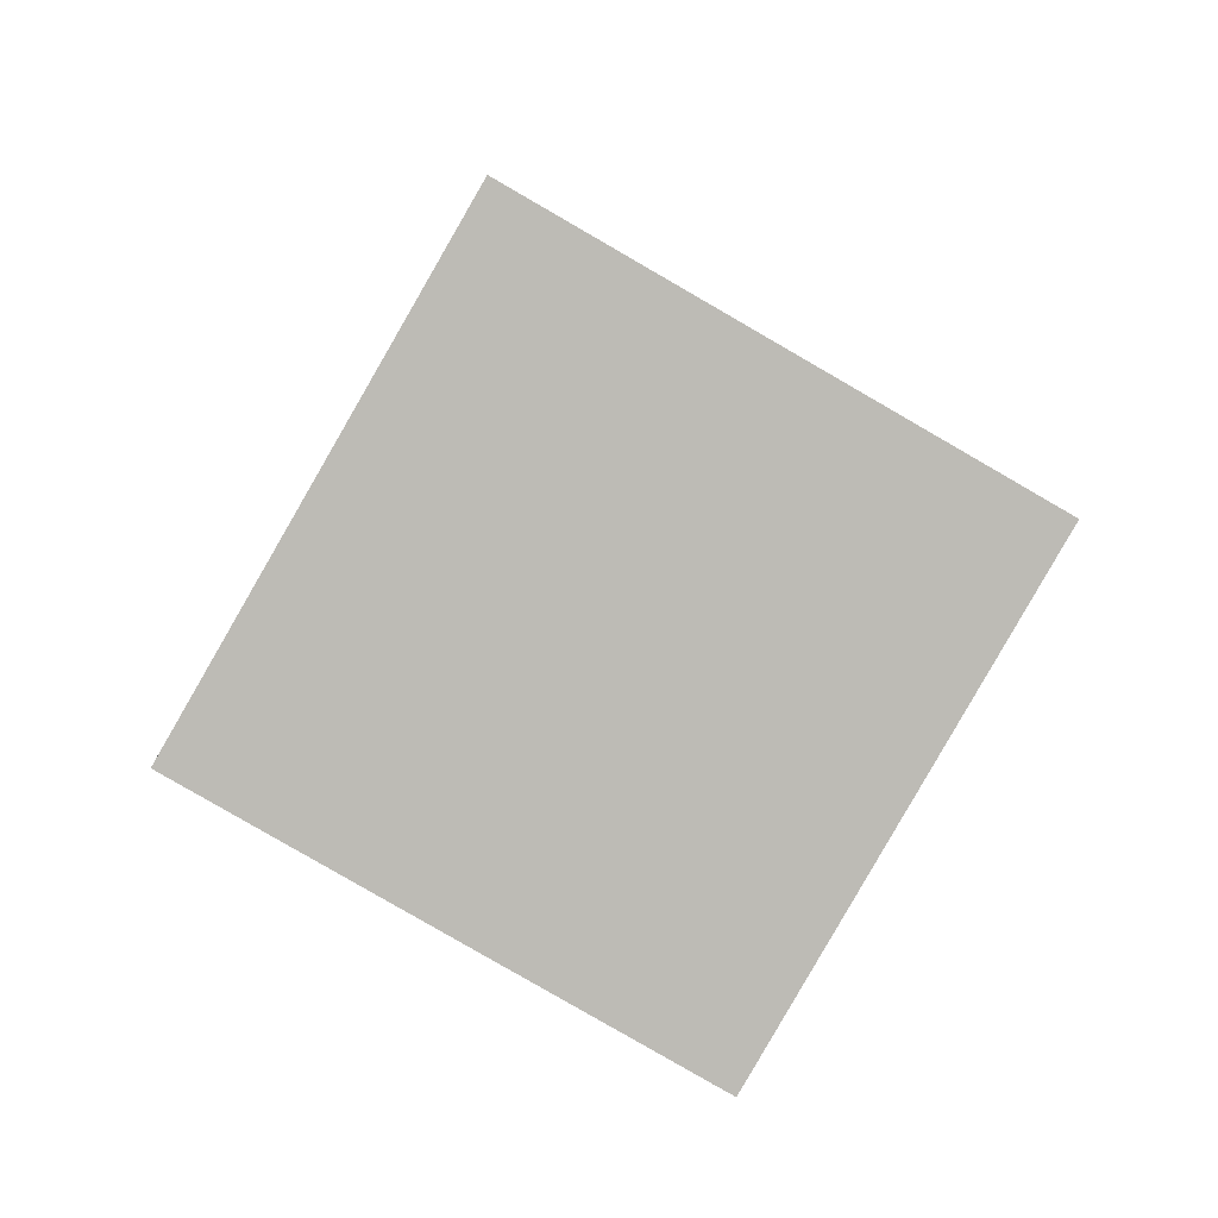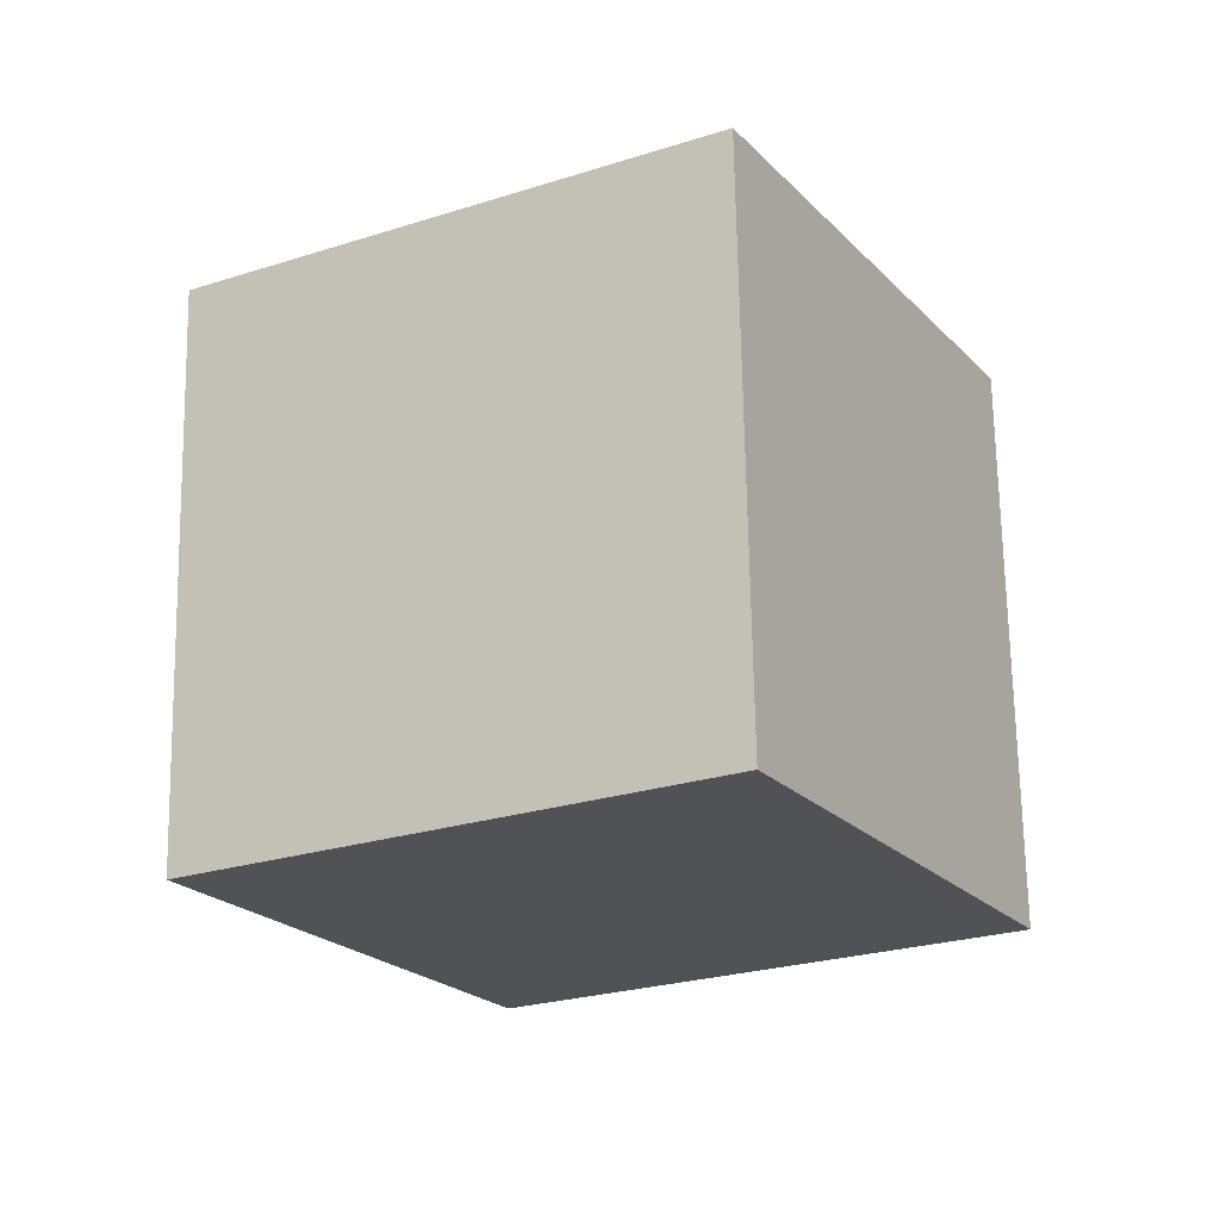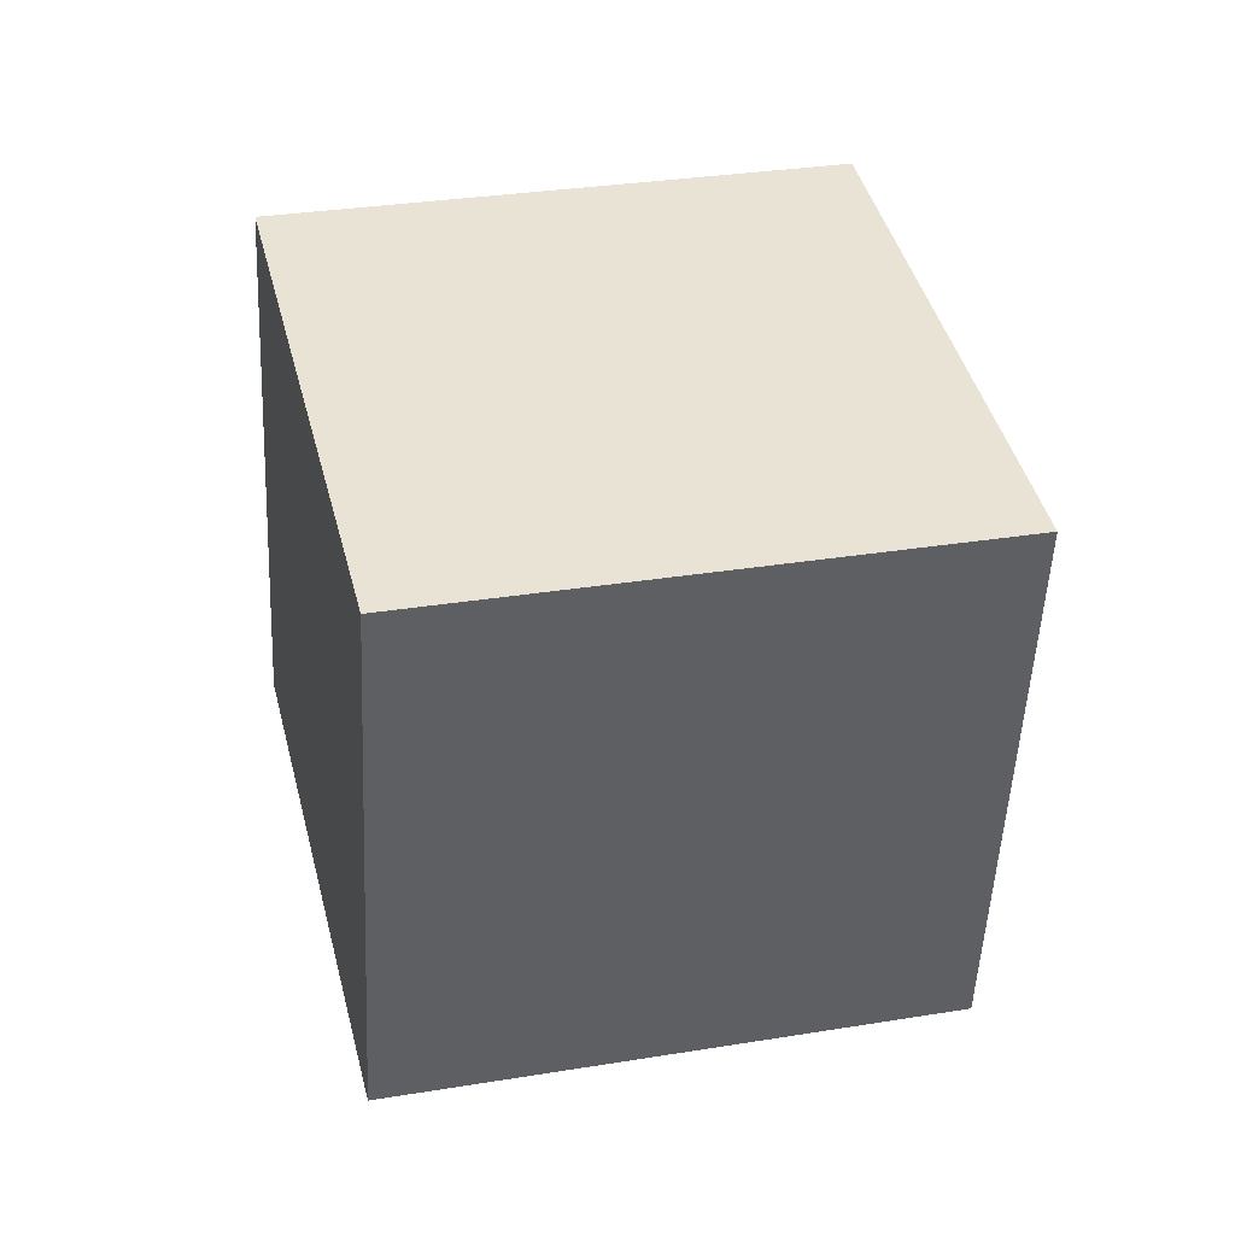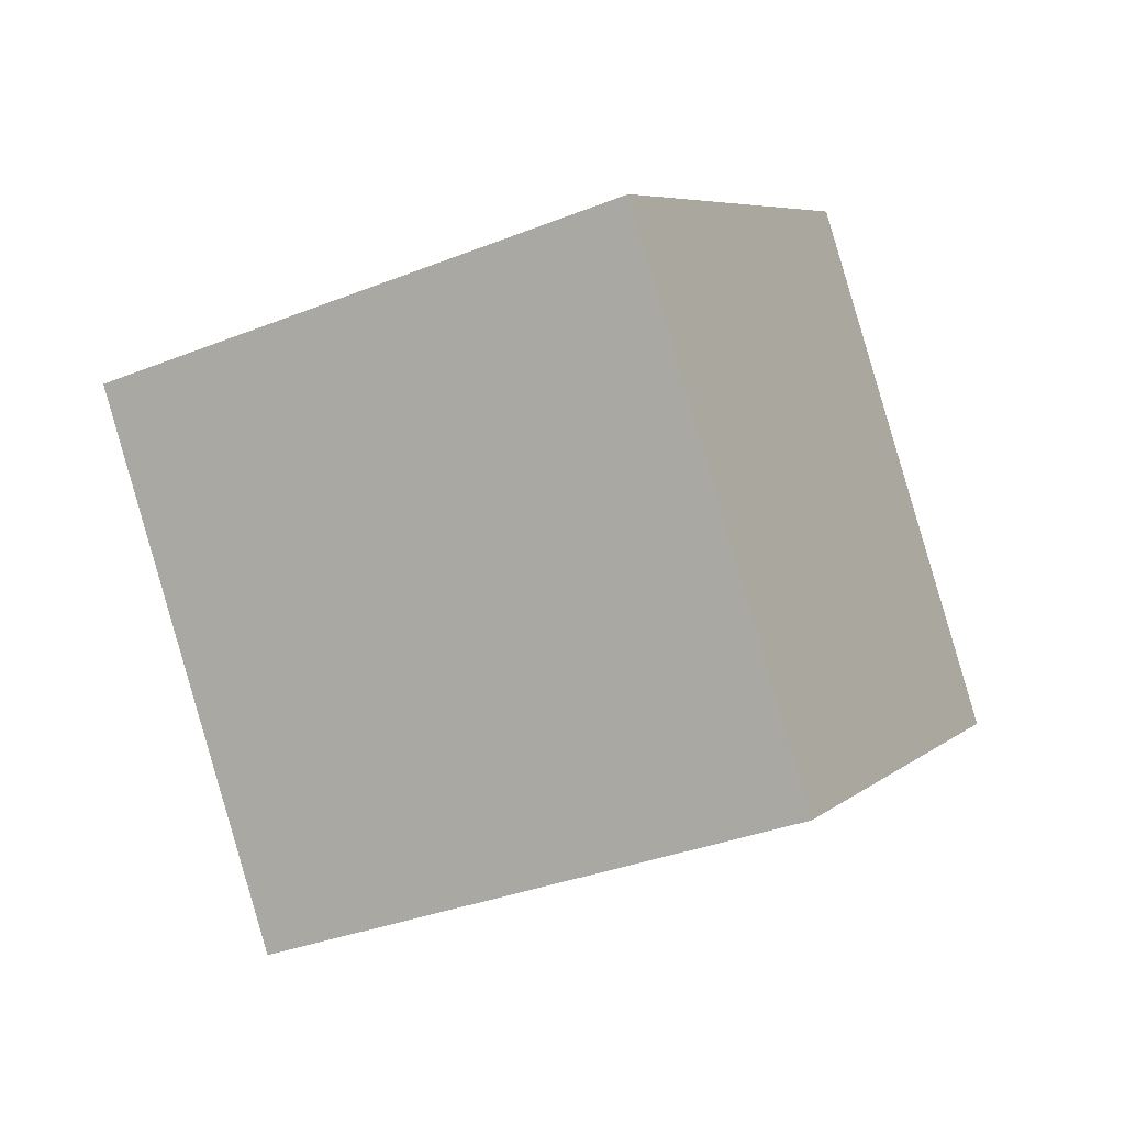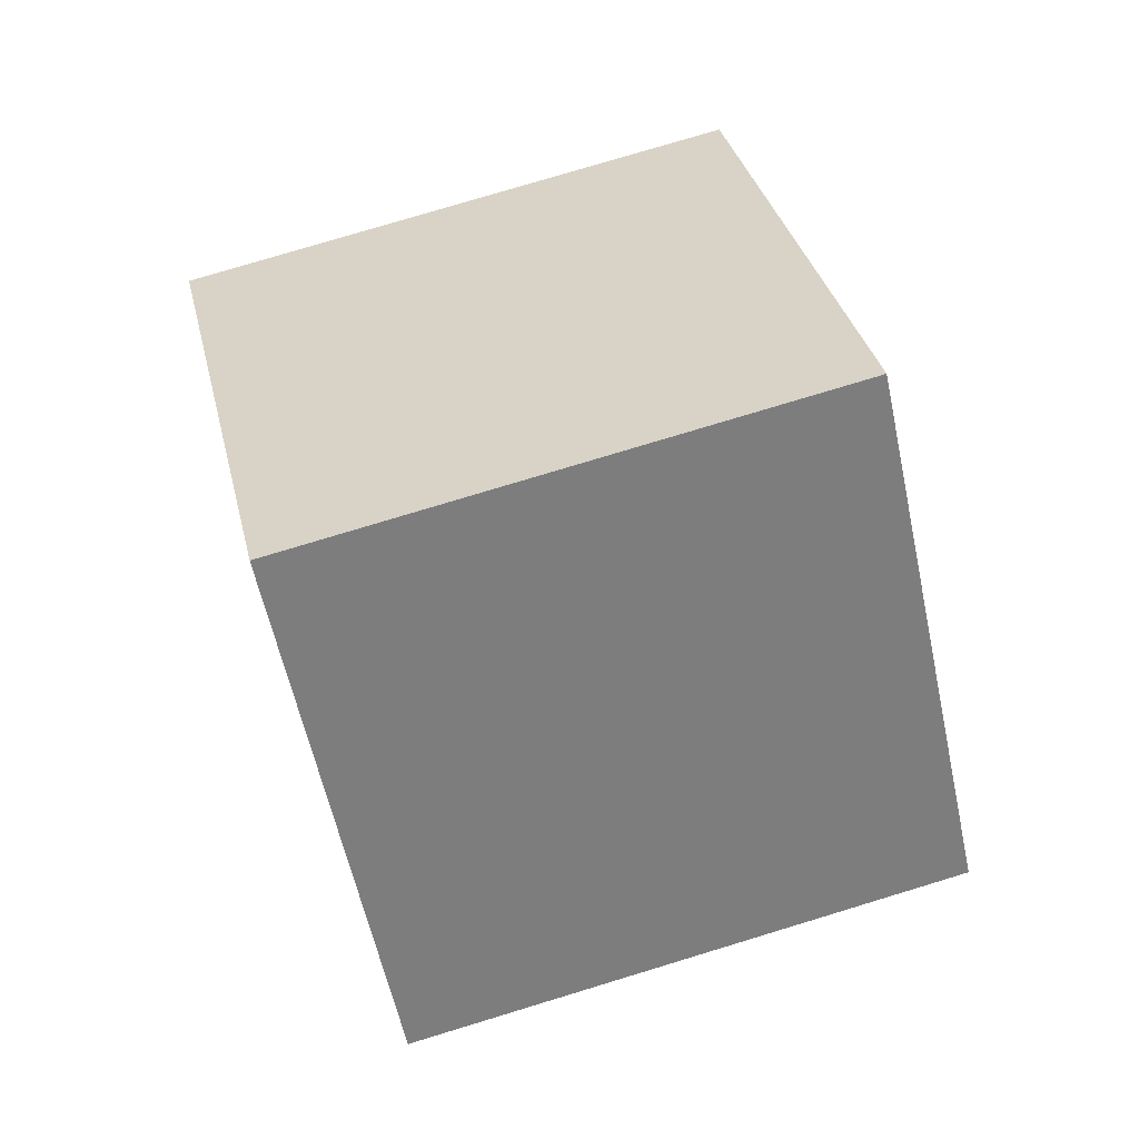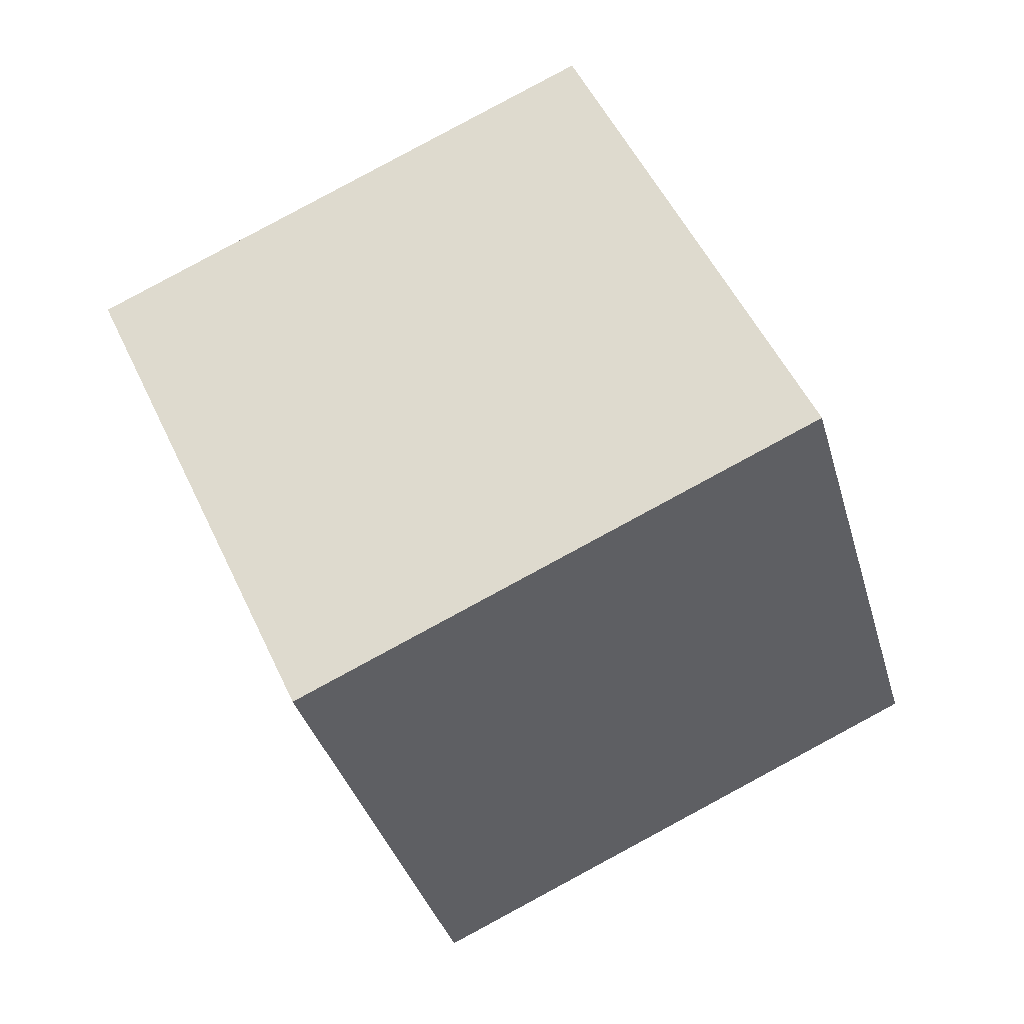
<metadata>
{"format":"obj","ext":"obj","renderer":"f3d","projection":"perspective","resolution":1024,"background":"white","views":[{"elev":79.5,"azim":-85.0,"up":"+Z"},{"elev":-4.8,"azim":94.3,"up":"+Z"},{"elev":-58.6,"azim":-26.4,"up":"+Z"},{"elev":-3.8,"azim":-0.3,"up":"+Z"},{"elev":22.1,"azim":-35.9,"up":"+Z"},{"elev":-31.6,"azim":178.1,"up":"+Y"}]}
</metadata>
<code>
v -4.213 7.179 -3.754
v 4.951 2.719 -1.264
v 0.77 -6.768 -2.871
v -8.393 -2.308 -5.361
v -7.148 6.768 6.309
v 2.015 2.308 8.8
v -2.165 -7.179 7.193
v -11.33 -2.719 4.702
f 1 2 3 4
f 5 8 7 6
f 1 5 6 2
f 2 6 7 3
f 3 7 8 4
f 5 1 4 8

</code>
